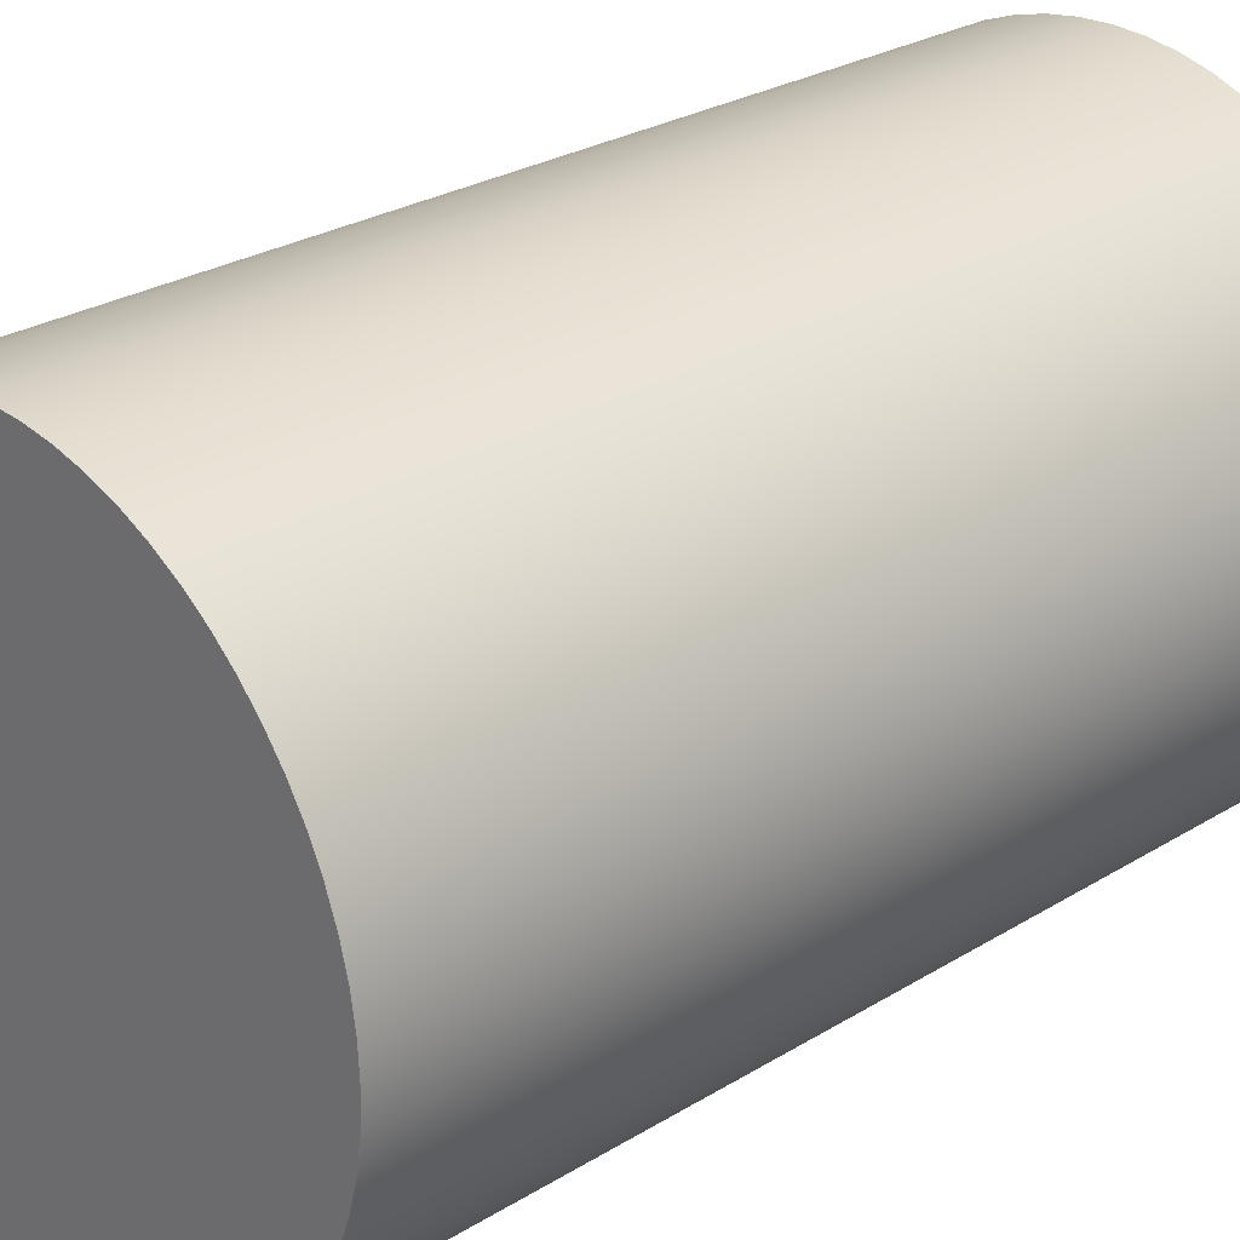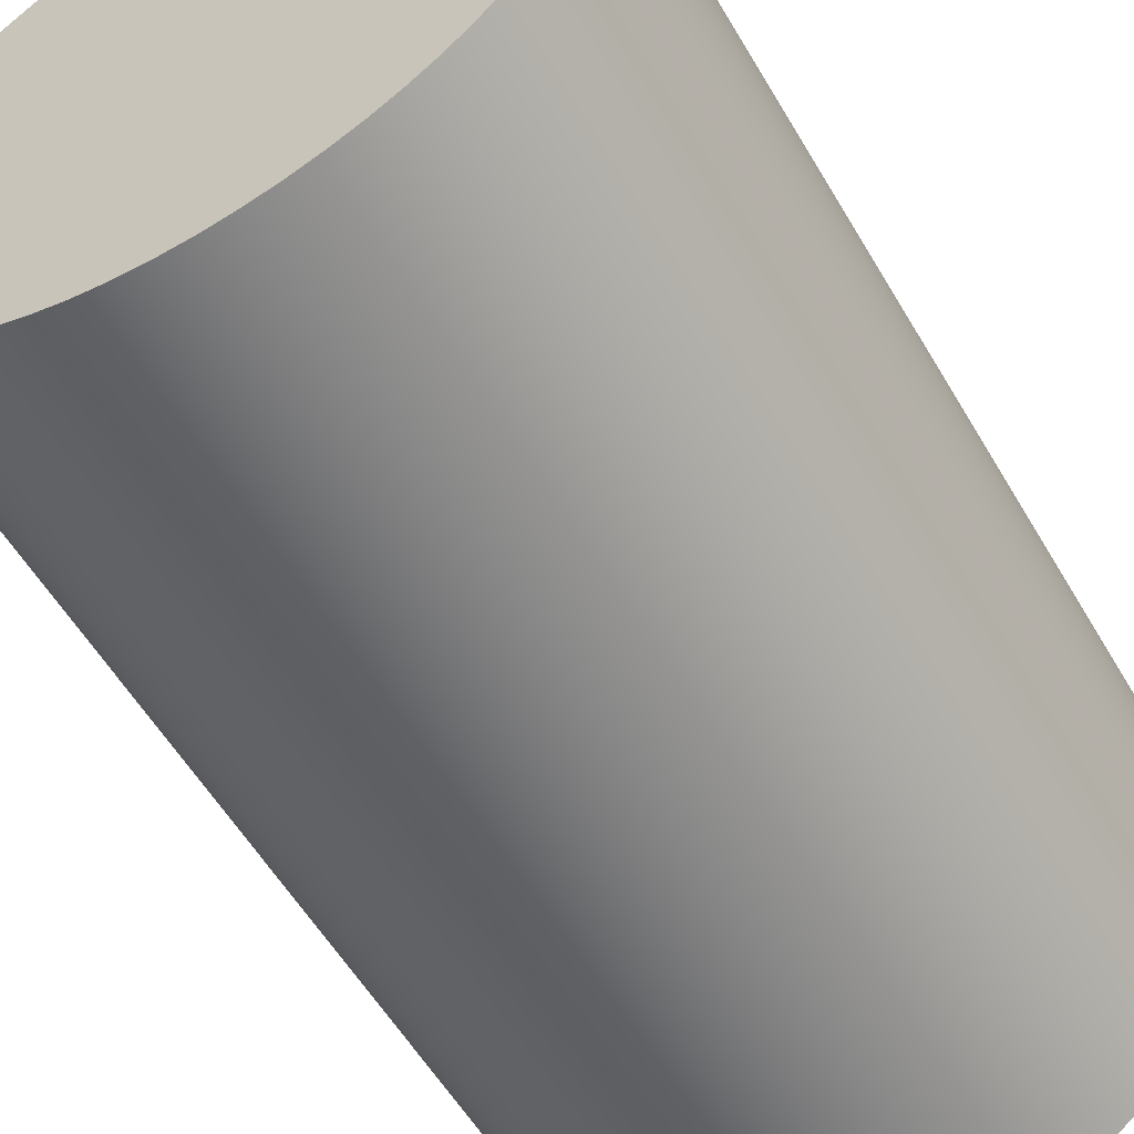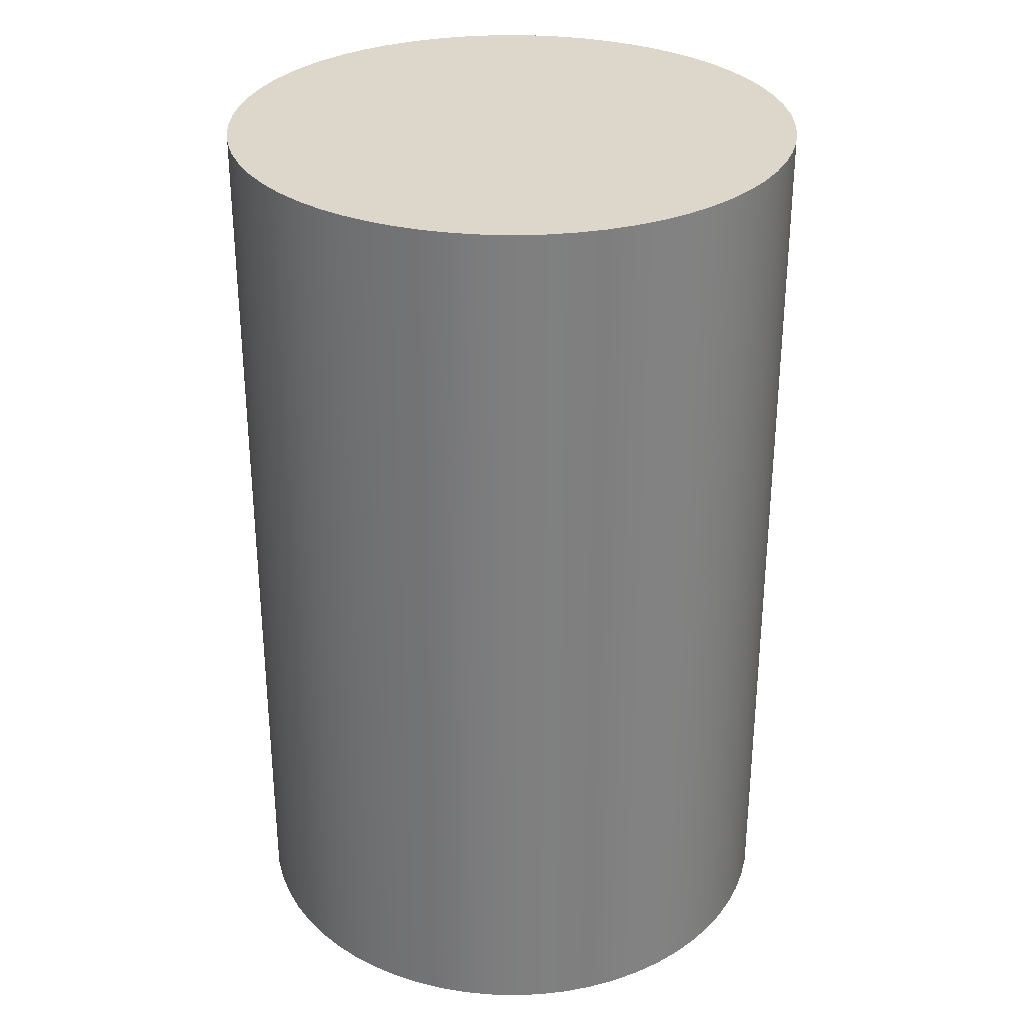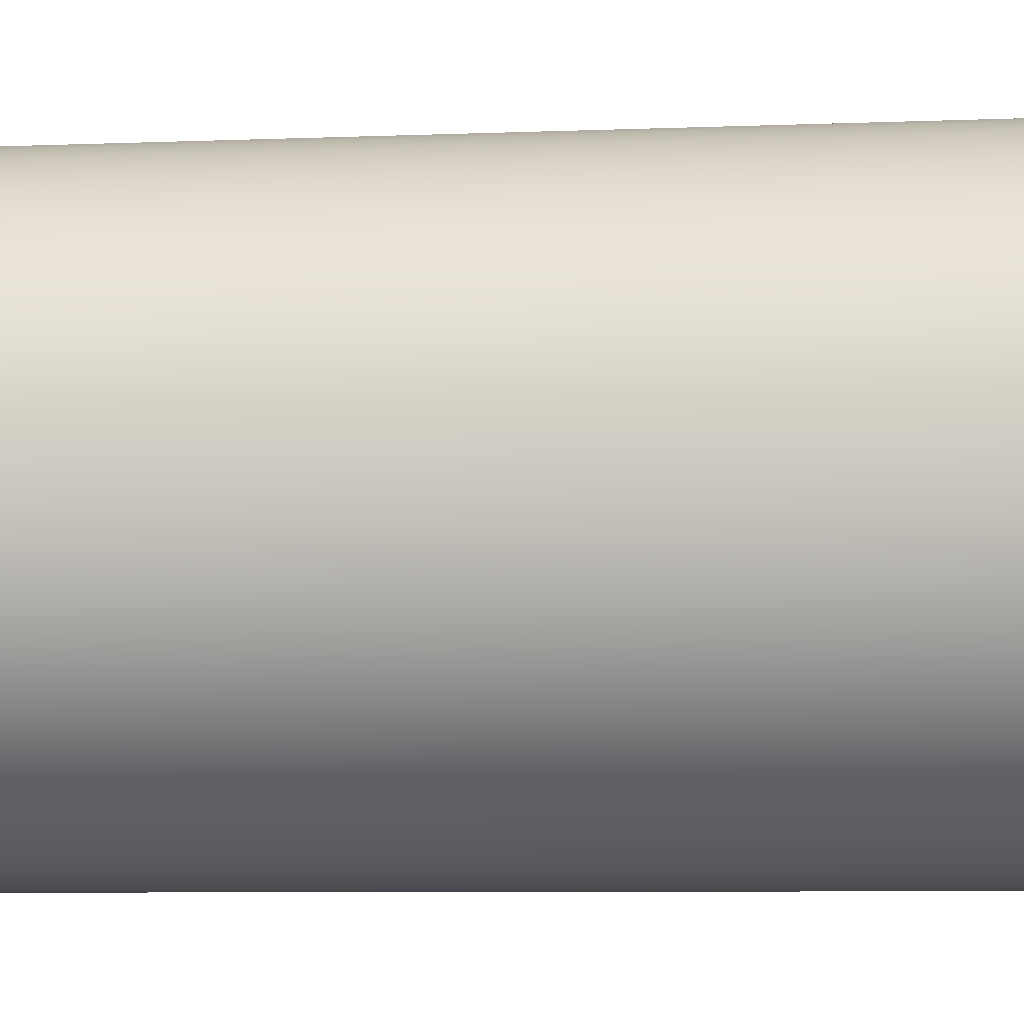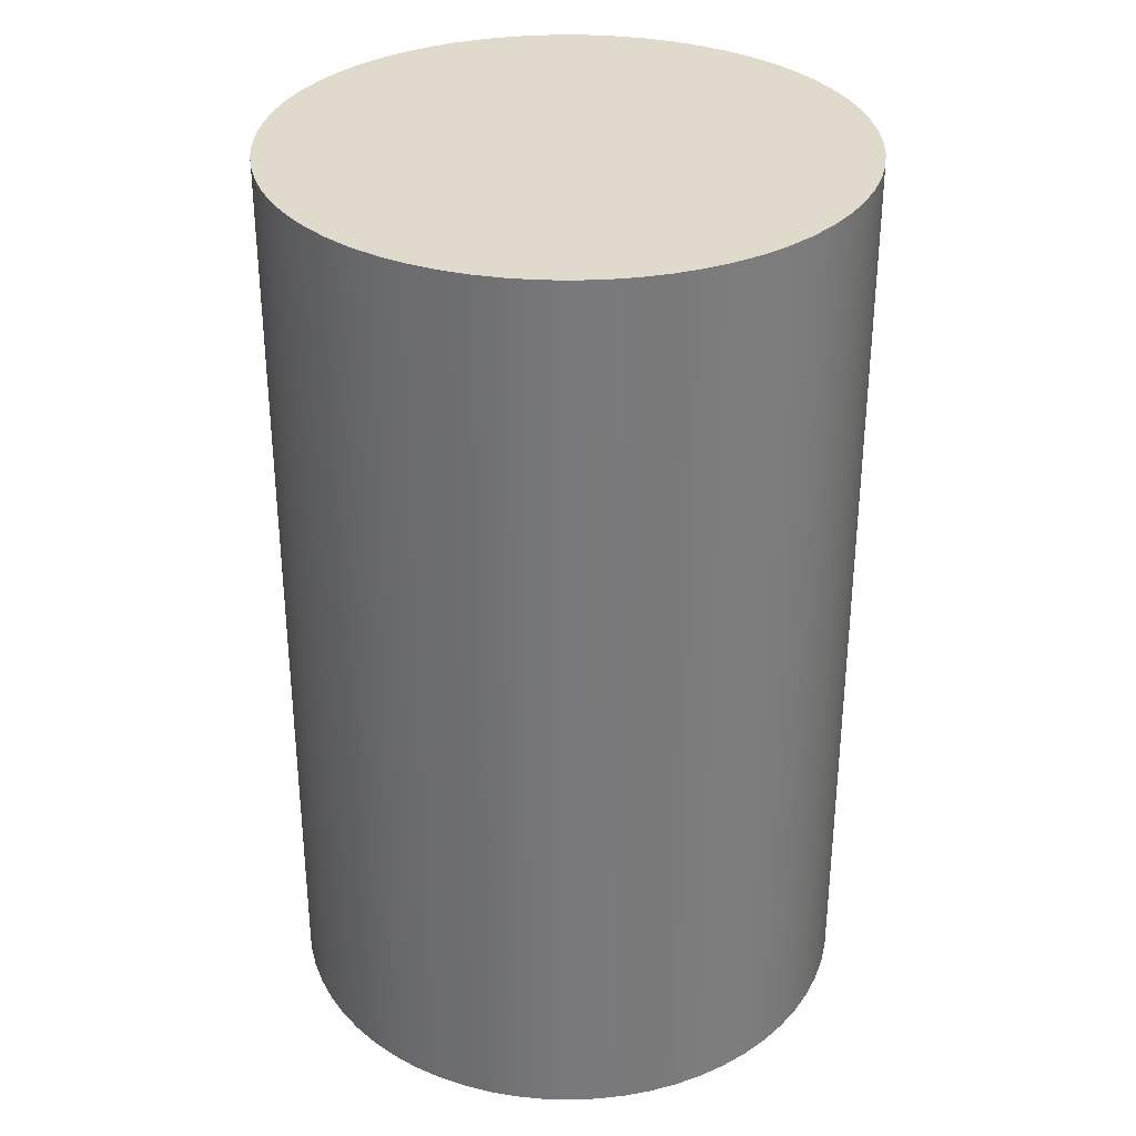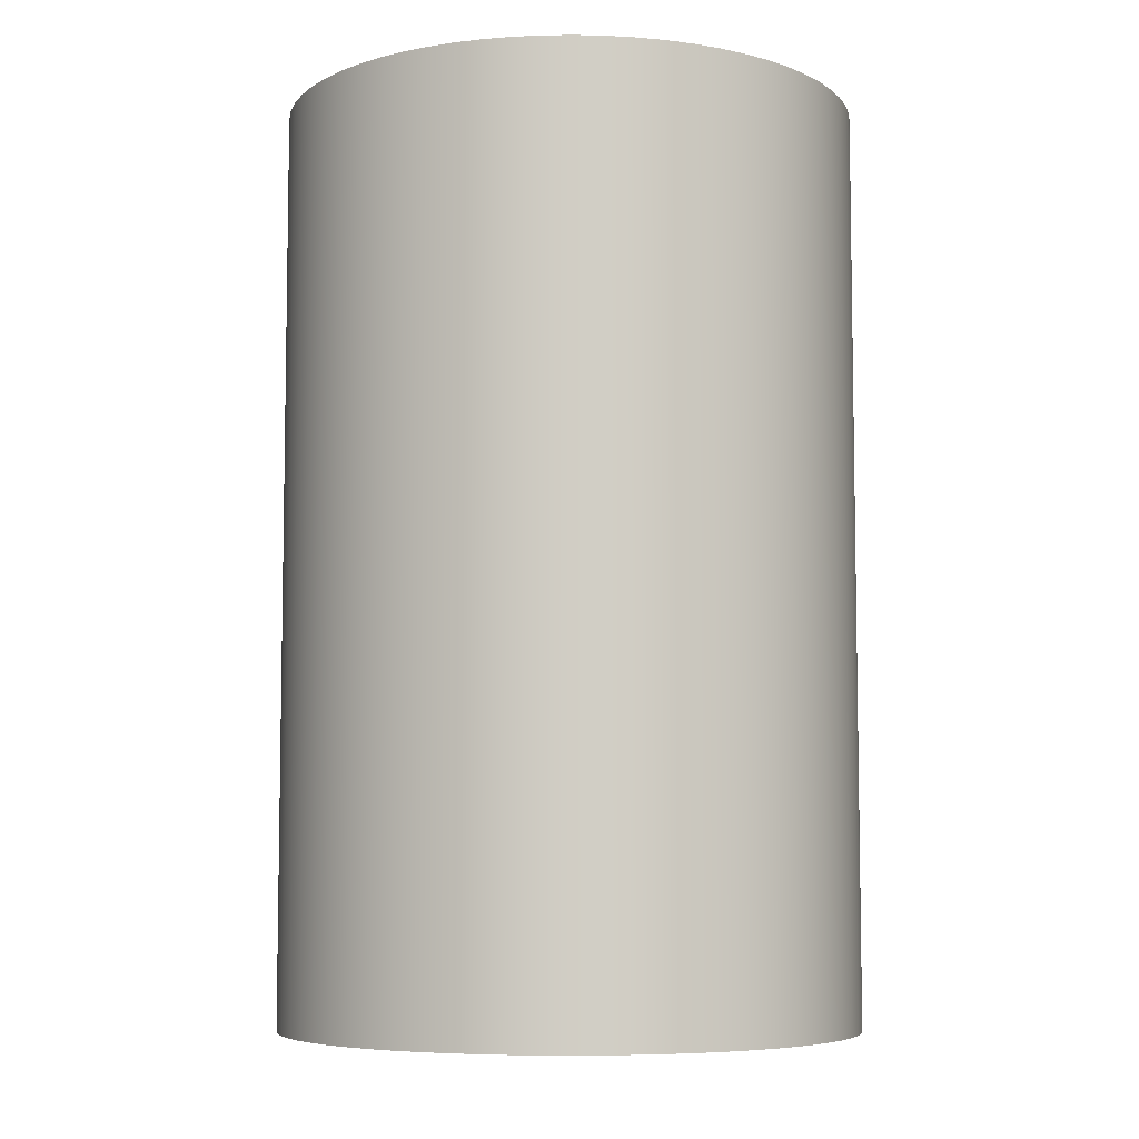
<metadata>
{"format":"obj","ext":"obj","renderer":"f3d","projection":"perspective","resolution":1024,"background":"white","views":[{"elev":26.8,"azim":46.2,"up":"+Y"},{"elev":-56.5,"azim":-149.9,"up":"+Y"},{"elev":30.5,"azim":156.8,"up":"+Z"},{"elev":-7.8,"azim":-83.9,"up":"+Y"},{"elev":32.5,"azim":44.6,"up":"+Z"},{"elev":-6.6,"azim":83.5,"up":"+Z"}]}
</metadata>
<code>
g object_1
v 10.02 17.72 0
v 9.064 17.76 0
v 8.13 17.91 0
v 7.228 18.14 0
v 6.363 18.46 0
v 5.539 18.86 0
v 4.761 19.33 0
v 4.034 19.88 0
v 3.364 20.49 0
v 2.753 21.16 0
v 2.209 21.89 0
v 1.735 22.66 0
v 1.336 23.49 0
v 1.018 24.35 0
v 0.7841 25.25 0
v 0.6404 26.19 0
v 0.5915 27.15 0
v 0.6404 28.11 0
v 0.7841 29.04 0
v 1.018 29.94 0
v 1.336 30.81 0
v 1.735 31.63 0
v 2.209 32.41 0
v 2.753 33.14 0
v 3.364 33.81 0
v 4.034 34.42 0
v 4.761 34.96 0
v 5.539 35.44 0
v 6.363 35.84 0
v 7.228 36.15 0
v 8.13 36.39 0
v 9.064 36.53 0
v 10.02 36.58 0
v 10.98 36.53 0
v 11.92 36.39 0
v 12.82 36.15 0
v 13.69 35.84 0
v 14.51 35.44 0
v 15.29 34.96 0
v 16.01 34.42 0
v 16.68 33.81 0
v 17.29 33.14 0
v 17.84 32.41 0
v 18.31 31.63 0
v 18.71 30.81 0
v 19.03 29.94 0
v 19.26 29.04 0
v 19.41 28.11 0
v 19.46 27.15 0
v 19.41 26.19 0
v 19.26 25.25 0
v 19.03 24.35 0
v 18.71 23.49 0
v 18.31 22.66 0
v 17.84 21.89 0
v 17.29 21.16 0
v 16.68 20.49 0
v 16.01 19.88 0
v 15.29 19.33 0
v 14.51 18.86 0
v 13.69 18.46 0
v 12.82 18.14 0
v 11.92 17.91 0
v 10.98 17.76 0
v 10.02 17.72 0
v 10.02 17.72 30
v 10.98 17.76 0
v 10.98 17.76 30
v 11.92 17.91 0
v 11.92 17.91 30
v 12.82 18.14 0
v 12.82 18.14 30
v 13.69 18.46 0
v 13.69 18.46 30
v 14.51 18.86 0
v 14.51 18.86 30
v 15.29 19.33 0
v 15.29 19.33 30
v 16.01 19.88 0
v 16.01 19.88 30
v 16.68 20.49 0
v 16.68 20.49 30
v 17.29 21.16 0
v 17.29 21.16 30
v 17.84 21.89 0
v 17.84 21.89 30
v 18.31 22.66 0
v 18.31 22.66 30
v 18.71 23.49 0
v 18.71 23.49 30
v 19.03 24.35 0
v 19.03 24.35 30
v 19.26 25.25 0
v 19.26 25.25 30
v 19.41 26.19 0
v 19.41 26.19 30
v 19.46 27.15 0
v 19.46 27.15 30
v 19.41 28.11 0
v 19.41 28.11 30
v 19.26 29.04 0
v 19.26 29.04 30
v 19.03 29.94 0
v 19.03 29.94 30
v 18.71 30.81 0
v 18.71 30.81 30
v 18.31 31.63 0
v 18.31 31.63 30
v 17.84 32.41 0
v 17.84 32.41 30
v 17.29 33.14 0
v 17.29 33.14 30
v 16.68 33.81 0
v 16.68 33.81 30
v 16.01 34.42 0
v 16.01 34.42 30
v 15.29 34.96 0
v 15.29 34.96 30
v 14.51 35.44 0
v 14.51 35.44 30
v 13.69 35.84 0
v 13.69 35.84 30
v 12.82 36.15 0
v 12.82 36.15 30
v 11.92 36.39 0
v 11.92 36.39 30
v 10.98 36.53 0
v 10.98 36.53 30
v 10.02 36.58 0
v 10.02 36.58 30
v 9.064 36.53 0
v 9.064 36.53 30
v 8.13 36.39 0
v 8.13 36.39 30
v 7.228 36.15 0
v 7.228 36.15 30
v 6.363 35.84 0
v 6.363 35.84 30
v 5.539 35.44 0
v 5.539 35.44 30
v 4.761 34.96 0
v 4.761 34.96 30
v 4.034 34.42 0
v 4.034 34.42 30
v 3.364 33.81 0
v 3.364 33.81 30
v 2.753 33.14 0
v 2.753 33.14 30
v 2.209 32.41 0
v 2.209 32.41 30
v 1.735 31.63 0
v 1.735 31.63 30
v 1.336 30.81 0
v 1.336 30.81 30
v 1.018 29.94 0
v 1.018 29.94 30
v 0.7841 29.04 0
v 0.7841 29.04 30
v 0.6404 28.11 0
v 0.6404 28.11 30
v 0.5915 27.15 0
v 0.5915 27.15 30
v 0.6404 26.19 0
v 0.6404 26.19 30
v 0.7841 25.25 0
v 0.7841 25.25 30
v 1.018 24.35 0
v 1.018 24.35 30
v 1.336 23.49 0
v 1.336 23.49 30
v 1.735 22.66 0
v 1.735 22.66 30
v 2.209 21.89 0
v 2.209 21.89 30
v 2.753 21.16 0
v 2.753 21.16 30
v 3.364 20.49 0
v 3.364 20.49 30
v 4.034 19.88 0
v 4.034 19.88 30
v 4.761 19.33 0
v 4.761 19.33 30
v 5.539 18.86 0
v 5.539 18.86 30
v 6.363 18.46 0
v 6.363 18.46 30
v 7.228 18.14 0
v 7.228 18.14 30
v 8.13 17.91 0
v 8.13 17.91 30
v 9.064 17.76 0
v 9.064 17.76 30
v 10.02 17.72 0
v 10.02 17.72 30
v 10.02 17.72 30
v 9.064 17.76 30
v 8.13 17.91 30
v 7.228 18.14 30
v 6.363 18.46 30
v 5.539 18.86 30
v 4.761 19.33 30
v 4.034 19.88 30
v 3.364 20.49 30
v 2.753 21.16 30
v 2.209 21.89 30
v 1.735 22.66 30
v 1.336 23.49 30
v 1.018 24.35 30
v 0.7841 25.25 30
v 0.6404 26.19 30
v 0.5915 27.15 30
v 0.6404 28.11 30
v 0.7841 29.04 30
v 1.018 29.94 30
v 1.336 30.81 30
v 1.735 31.63 30
v 2.209 32.41 30
v 2.753 33.14 30
v 3.364 33.81 30
v 4.034 34.42 30
v 4.761 34.96 30
v 5.539 35.44 30
v 6.363 35.84 30
v 7.228 36.15 30
v 8.13 36.39 30
v 9.064 36.53 30
v 10.02 36.58 30
v 10.98 36.53 30
v 11.92 36.39 30
v 12.82 36.15 30
v 13.69 35.84 30
v 14.51 35.44 30
v 15.29 34.96 30
v 16.01 34.42 30
v 16.68 33.81 30
v 17.29 33.14 30
v 17.84 32.41 30
v 18.31 31.63 30
v 18.71 30.81 30
v 19.03 29.94 30
v 19.26 29.04 30
v 19.41 28.11 30
v 19.46 27.15 30
v 19.41 26.19 30
v 19.26 25.25 30
v 19.03 24.35 30
v 18.71 23.49 30
v 18.31 22.66 30
v 17.84 21.89 30
v 17.29 21.16 30
v 16.68 20.49 30
v 16.01 19.88 30
v 15.29 19.33 30
v 14.51 18.86 30
v 13.69 18.46 30
v 12.82 18.14 30
v 11.92 17.91 30
v 10.98 17.76 30
f 22 17 21
f 22 12 17
f 22 23 11
f 21 18 20
f 18 19 20
f 17 18 21
f 24 11 23
f 32 29 30
f 30 31 32
f 33 28 29
f 40 26 27 39
f 28 38 39 27
f 9 25 41 57
f 25 9 10 24
f 26 40 41 25
f 14 15 16
f 16 13 14
f 16 17 13
f 13 17 12
f 12 22 11
f 24 10 11
f 6 60 1
f 6 1 5
f 60 6 7 59
f 2 3 4
f 5 2 4
f 2 5 1
f 9 57 58 8
f 8 58 59 7
f 33 29 32
f 34 37 33
f 34 35 36
f 36 37 34
f 38 33 37
f 42 56 57 41
f 43 55 42
f 55 43 44
f 48 45 46
f 46 47 48
f 49 44 45
f 45 48 49
f 1 60 61
f 62 63 64
f 64 61 62
f 64 1 61
f 50 51 52
f 50 53 49
f 53 50 52
f 56 42 55
f 54 55 44
f 49 53 54
f 54 44 49
f 33 38 28
f 67 68 66 65
f 71 72 70 69
f 69 70 68 67
f 75 76 74 73
f 79 80 78 77
f 77 78 76 75
f 73 74 72 71
f 83 84 82 81
f 87 88 86 85
f 85 86 84 83
f 91 92 90 89
f 95 96 94 93
f 93 94 92 91
f 89 90 88 87
f 81 82 80 79
f 99 100 98 97
f 103 104 102 101
f 101 102 100 99
f 107 108 106 105
f 111 112 110 109
f 109 110 108 107
f 105 106 104 103
f 115 116 114 113
f 119 120 118 117
f 117 118 116 115
f 123 124 122 121
f 127 128 126 125
f 125 126 124 123
f 121 122 120 119
f 113 114 112 111
f 97 98 96 95
f 129 130 128 127
f 133 134 132 131
f 137 138 136 135
f 135 136 134 133
f 141 142 140 139
f 145 146 144 143
f 143 144 142 141
f 139 140 138 137
f 149 150 148 147
f 153 154 152 151
f 151 152 150 149
f 157 158 156 155
f 161 162 160 159
f 159 160 158 157
f 155 156 154 153
f 147 148 146 145
f 165 166 164 163
f 169 170 168 167
f 167 168 166 165
f 173 174 172 171
f 177 178 176 175
f 175 176 174 173
f 171 172 170 169
f 181 182 180 179
f 185 186 184 183
f 183 184 182 181
f 189 190 188 187
f 193 194 192 191
f 191 192 190 189
f 187 188 186 185
f 179 180 178 177
f 163 164 162 161
f 131 132 130 129
f 216 215 211
f 216 211 206
f 216 205 217
f 215 214 212
f 212 214 213
f 211 215 212
f 218 217 205
f 226 224 223
f 224 226 225
f 227 223 222
f 234 233 221 220
f 222 221 233 232
f 203 251 235 219
f 219 218 204 203
f 220 219 235 234
f 208 210 209
f 210 208 207
f 210 207 211
f 207 206 211
f 206 205 216
f 218 205 204
f 200 195 254
f 200 199 195
f 254 253 201 200
f 196 198 197
f 199 198 196
f 196 195 199
f 203 202 252 251
f 202 201 253 252
f 227 226 223
f 228 227 231
f 228 230 229
f 230 228 231
f 232 231 227
f 236 235 251 250
f 237 236 249
f 249 238 237
f 242 240 239
f 240 242 241
f 243 239 238
f 239 243 242
f 195 255 254
f 256 258 257
f 258 256 255
f 258 255 195
f 244 246 245
f 244 243 247
f 247 246 244
f 250 249 236
f 248 238 249
f 243 248 247
f 248 243 238
f 227 222 232

</code>
